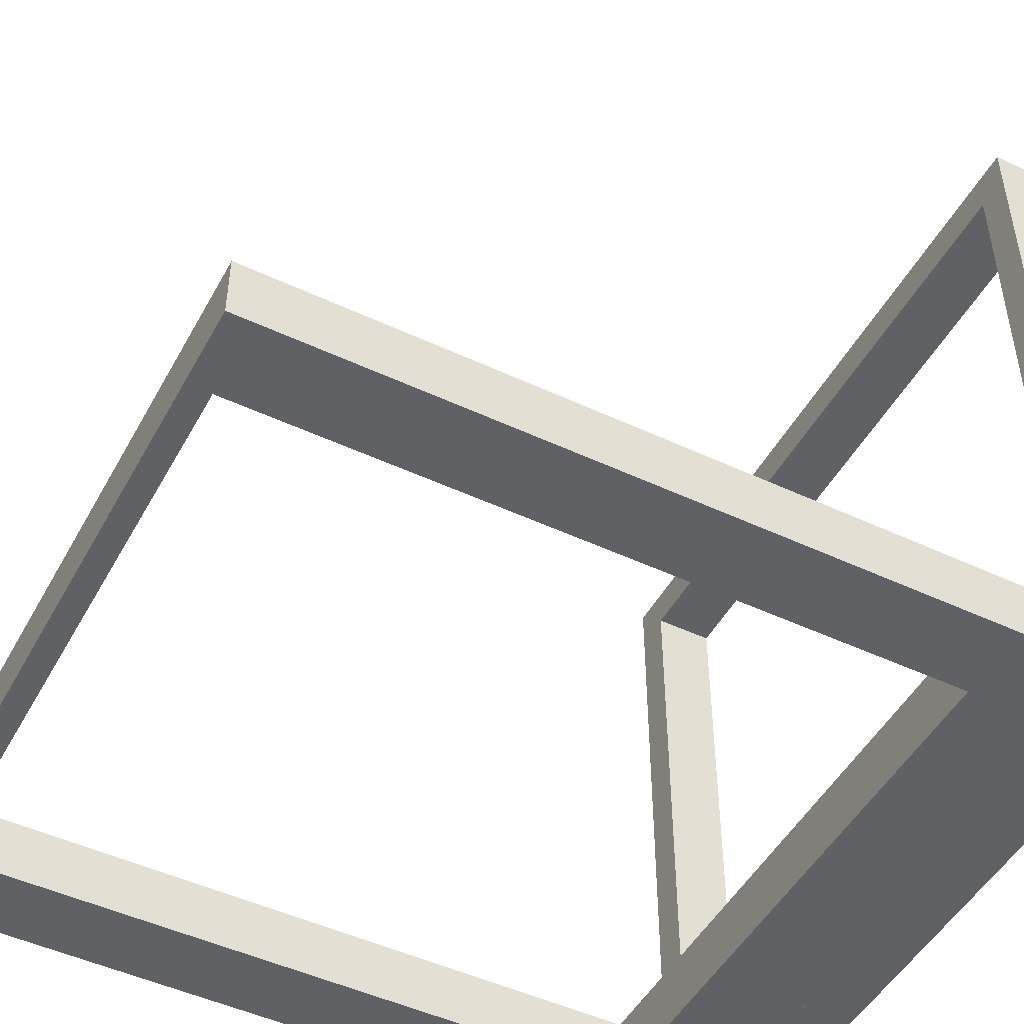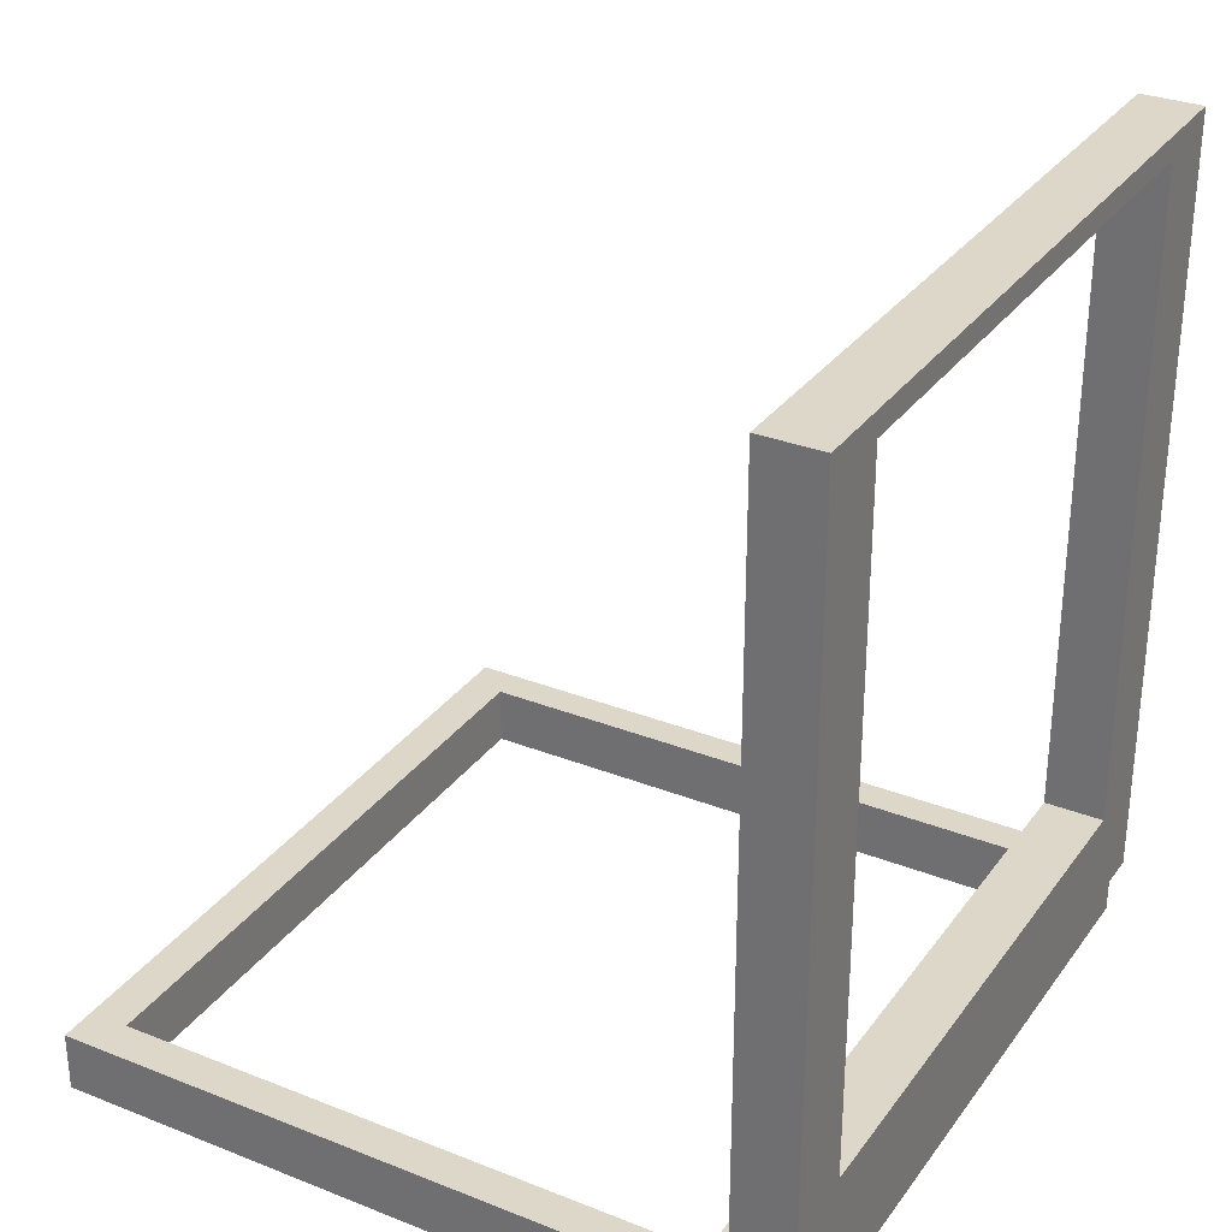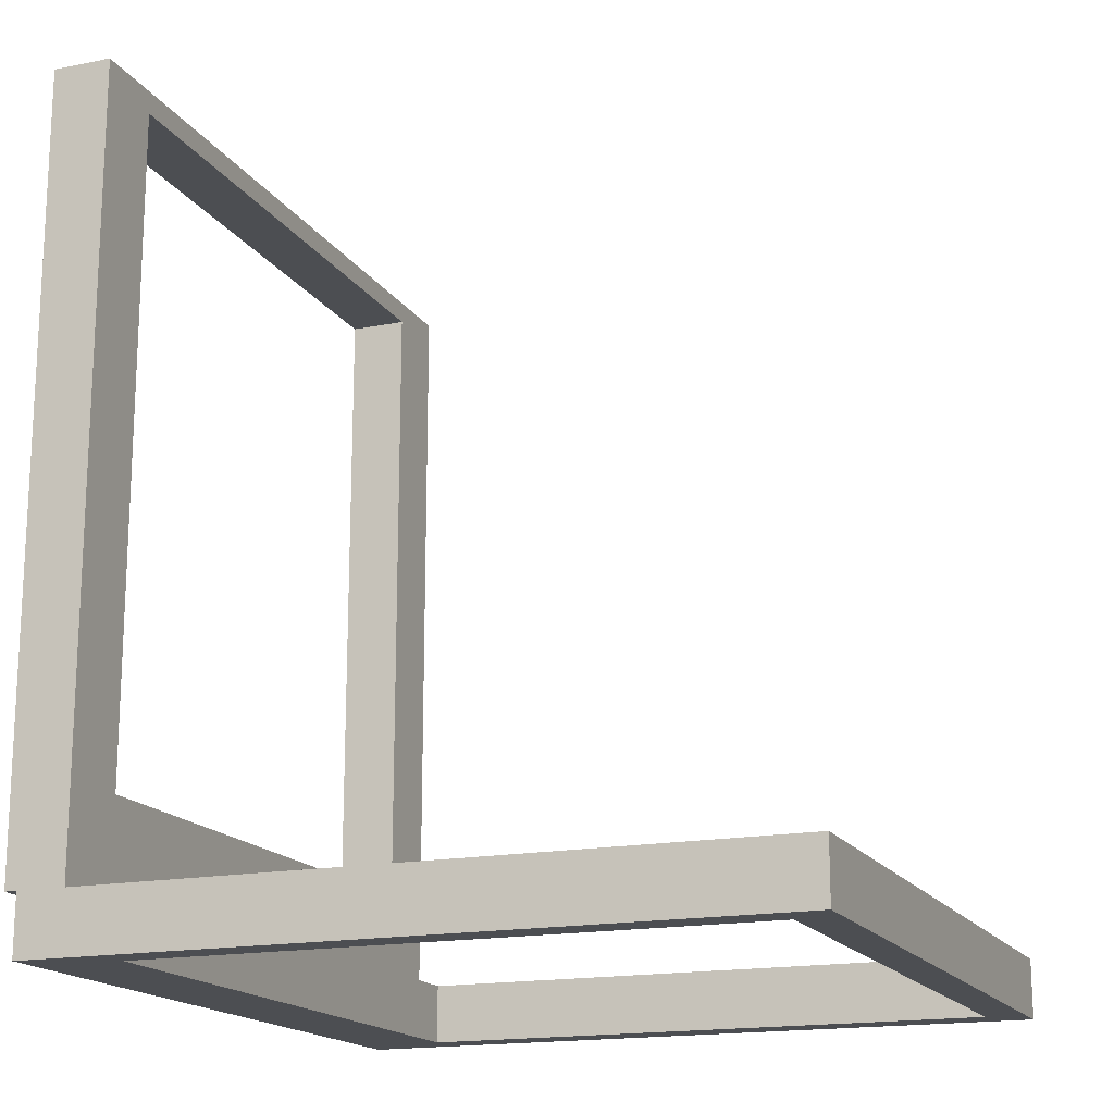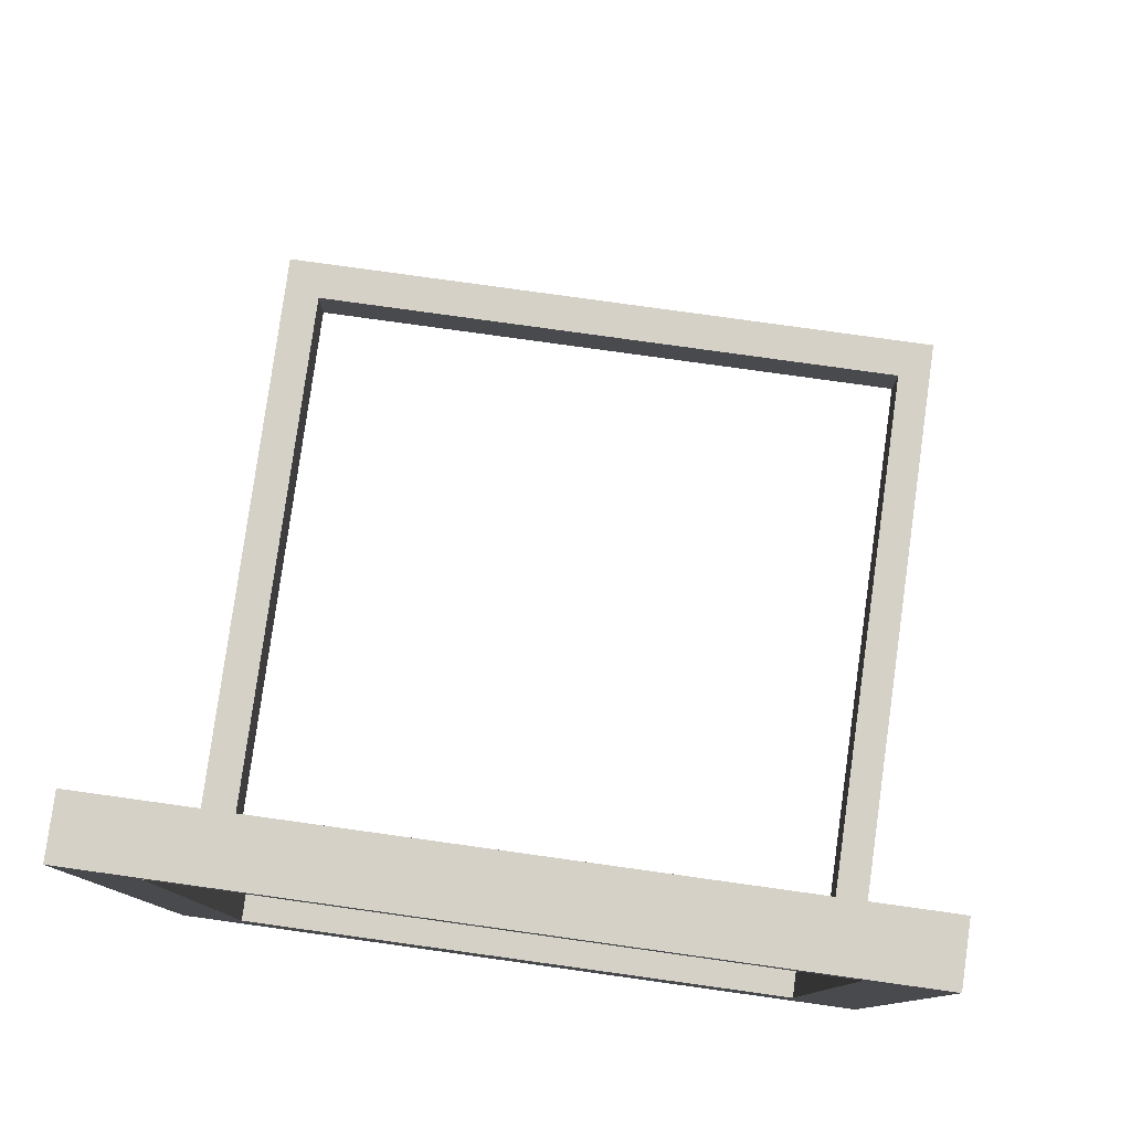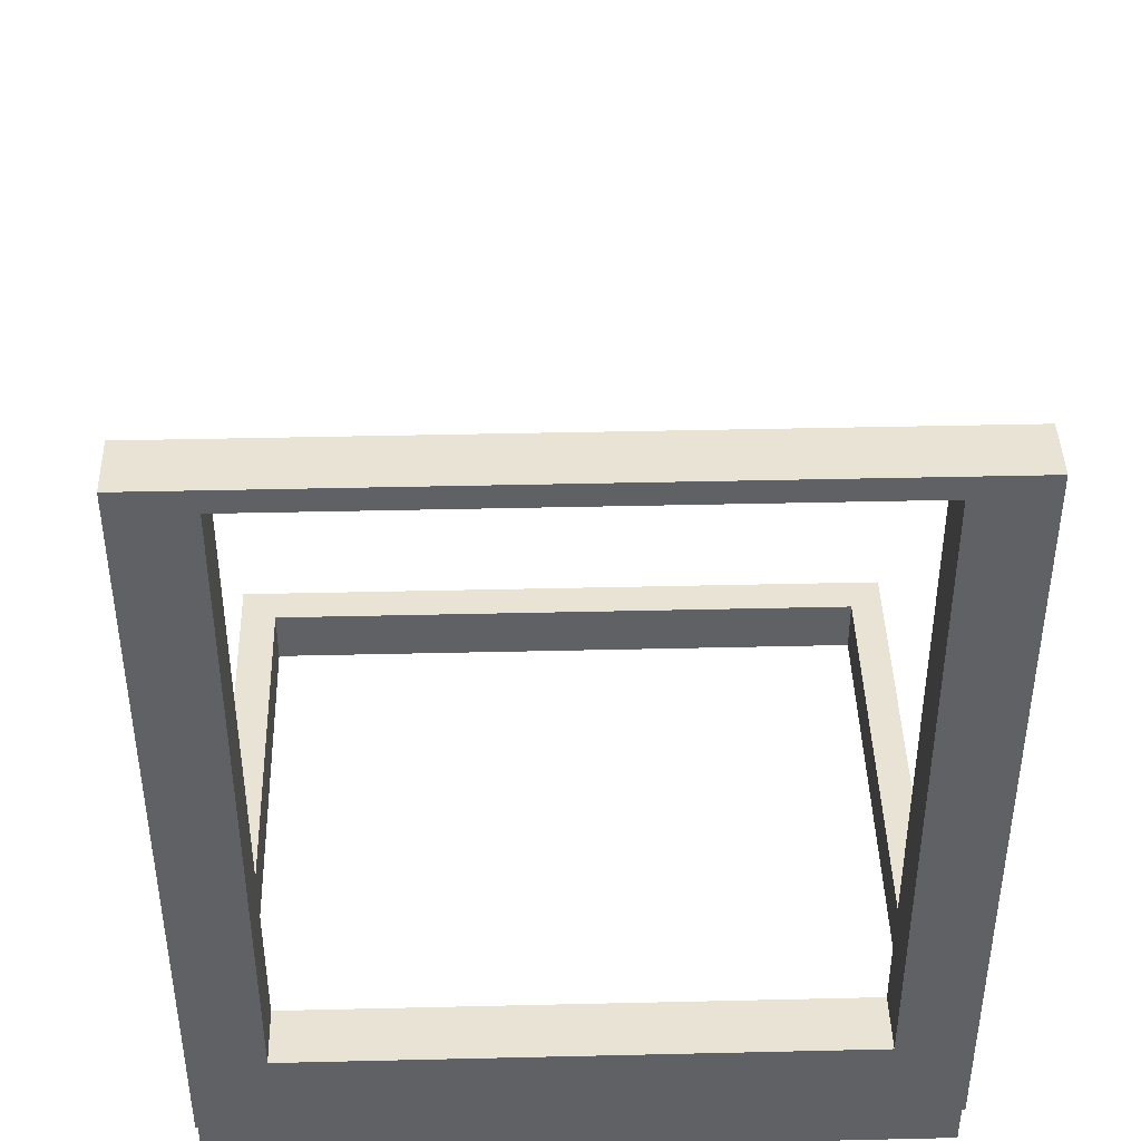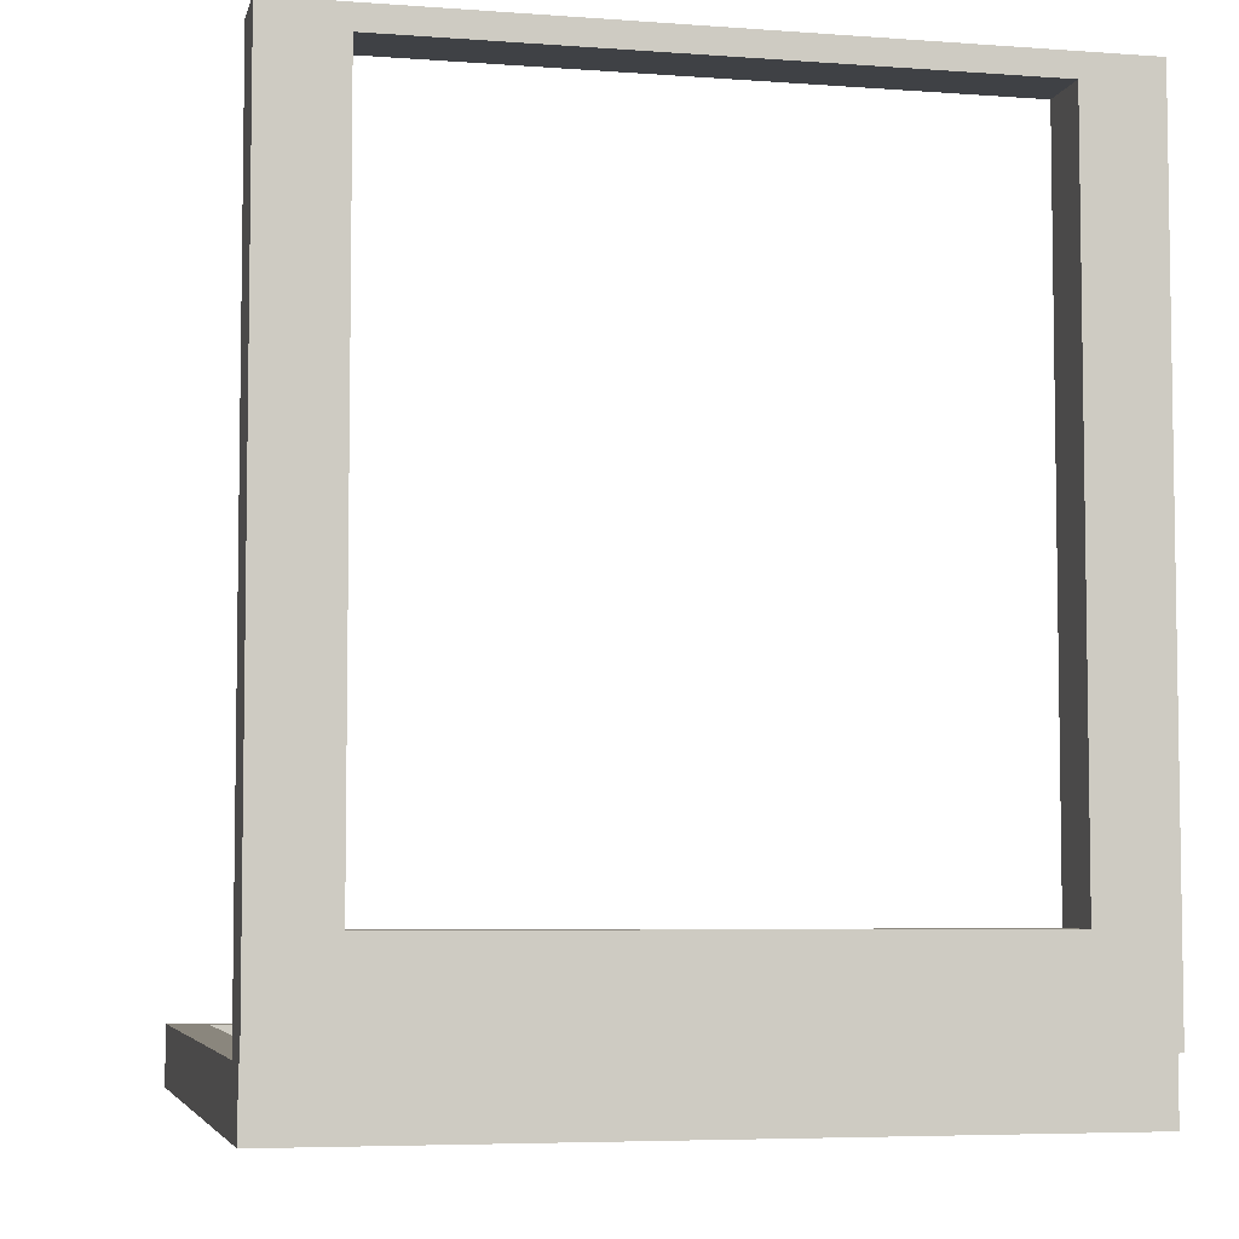
<metadata>
{"format":"obj","ext":"obj","renderer":"f3d","projection":"perspective","resolution":1024,"background":"white","views":[{"elev":-48.6,"azim":-117.7,"up":"+Z"},{"elev":30.9,"azim":119.5,"up":"+Y"},{"elev":-16.9,"azim":-68.2,"up":"+Y"},{"elev":79.7,"azim":-172.1,"up":"+Y"},{"elev":42.3,"azim":178.4,"up":"+Y"},{"elev":-5.5,"azim":167.2,"up":"+Y"}]}
</metadata>
<code>
v -0.6258 5 8.314
v -0.6258 5 57.69
v -0.6258 0 57.69
v -0.6258 0 8.314
v -0.6258 5 57.69
v 53.32 5 57.69
v 53.32 0 57.69
v -0.6258 0 57.69
v 53.32 5 57.69
v 53.32 5 8.314
v 53.32 0 8.314
v 53.32 0 57.69
v 53.32 5 8.314
v -0.6258 5 8.314
v -0.6258 0 8.314
v 53.32 0 8.314
v 2.689 68.1 5
v 2.689 12.89 5
v 2.689 12.89 0
v 2.689 68.1 0
v 2.689 12.89 5
v 50.31 12.89 5
v 50.31 12.89 0
v 2.689 12.89 0
v 50.31 12.89 5
v 50.31 68.1 5
v 50.31 68.1 0
v 50.31 12.89 0
v 50.31 68.1 5
v 2.689 68.1 5
v 2.689 68.1 0
v 50.31 68.1 0
v 56.5 5 1
v -3.5 5 1
v -3.5 5 0
v 56.5 5 0
v 56.5 70 0
v -3.5 70 0
v -3.5 70 5
v 56.5 70 5
v 2.689 12.89 5
v 2.689 68.1 5
v 50.31 68.1 5
v 50.31 12.89 5
v -3.5 70 5
v -3.5 5 5
v 56.5 5 5
v 56.5 70 5
v 2.689 68.1 0
v 2.689 12.89 0
v 50.31 12.89 0
v 50.31 68.1 0
v -3.5 5 0
v -3.5 70 0
v 56.5 70 0
v 56.5 5 0
v -0.6258 5 57.69
v -0.6258 5 8.314
v 53.32 5 8.314
v 53.32 5 57.69
v 56.5 5 5
v -3.5 5 5
v -3.5 5 61
v 56.5 5 61
v -3.5 0 1
v -3.5 0 61
v -3.5 5 61
v -3.5 5 5
v -3.5 70 5
v -3.5 70 0
v -3.5 5 0
v -3.5 5 1
v 56.5 0 1
v -3.5 0 1
v -3.5 5 1
v 56.5 5 1
v 56.5 0 61
v 56.5 0 1
v 56.5 5 1
v 56.5 5 0
v 56.5 70 0
v 56.5 70 5
v 56.5 5 5
v 56.5 5 61
v -3.5 0 61
v 56.5 0 61
v 56.5 5 61
v -3.5 5 61
v -0.6258 0 8.314
v -0.6258 0 57.69
v 53.32 0 57.69
v 53.32 0 8.314
v 56.5 0 61
v -3.5 0 61
v -3.5 0 1
v 56.5 0 1
g e731534c-e2c0-11ea-9e66-54bf646e7e1f
f 1 2 4
f 4 2 3
g e732169c-e2c0-11ea-8318-54bf646e7e1f
f 5 6 8
f 8 6 7
g e732b2e2-e2c0-11ea-b3d7-54bf646e7e1f
f 9 10 12
f 12 10 11
g e7334f26-e2c0-11ea-b35f-54bf646e7e1f
f 13 14 16
f 16 14 15
g e6fd4940-e2c0-11ea-a7b6-54bf646e7e1f
f 17 18 20
f 20 18 19
g e6fe0c94-e2c0-11ea-91f6-54bf646e7e1f
f 21 22 24
f 24 22 23
g e6fecfee-e2c0-11ea-a35b-54bf646e7e1f
f 25 26 28
f 28 26 27
g e6ff6c2e-e2c0-11ea-a587-54bf646e7e1f
f 29 30 32
f 32 30 31
g e6cf0bde-e2c0-11ea-b0d5-54bf646e7e1f
f 33 34 36
f 36 34 35
g e6cfcf28-e2c0-11ea-8f75-54bf646e7e1f
f 37 38 40
f 40 38 39
g e6d06b68-e2c0-11ea-a0d0-54bf646e7e1f
f 42 45 41
f 41 45 46
f 41 46 47
f 42 43 45
f 45 43 48
f 48 43 44
f 48 44 47
f 47 44 41
g e6d0e09c-e2c0-11ea-9925-54bf646e7e1f
f 50 54 49
f 49 54 55
f 49 55 52
f 52 55 51
f 51 55 56
f 51 56 53
f 54 50 53
f 53 50 51
g e6a9f69c-e2c0-11ea-a37a-54bf646e7e1f
f 60 57 63
f 63 57 58
f 63 58 62
f 62 58 59
f 62 59 61
f 61 59 60
f 61 60 64
f 64 60 63
g e6a90c30-e2c0-11ea-a780-54bf646e7e1f
f 72 65 68
f 68 65 66
f 68 66 67
f 68 69 72
f 72 69 70
f 72 70 71
g e6a93340-e2c0-11ea-a1db-54bf646e7e1f
f 73 74 76
f 76 74 75
g e6a98166-e2c0-11ea-8032-54bf646e7e1f
f 84 77 83
f 83 77 78
f 83 78 79
f 80 81 79
f 79 81 82
f 79 82 83
g e6a9cf90-e2c0-11ea-a719-54bf646e7e1f
f 85 86 88
f 88 86 87
g e6aa44c2-e2c0-11ea-81dd-54bf646e7e1f
f 90 94 89
f 89 94 95
f 89 95 92
f 92 95 96
f 92 96 93
f 90 91 94
f 94 91 93
f 93 91 92

</code>
